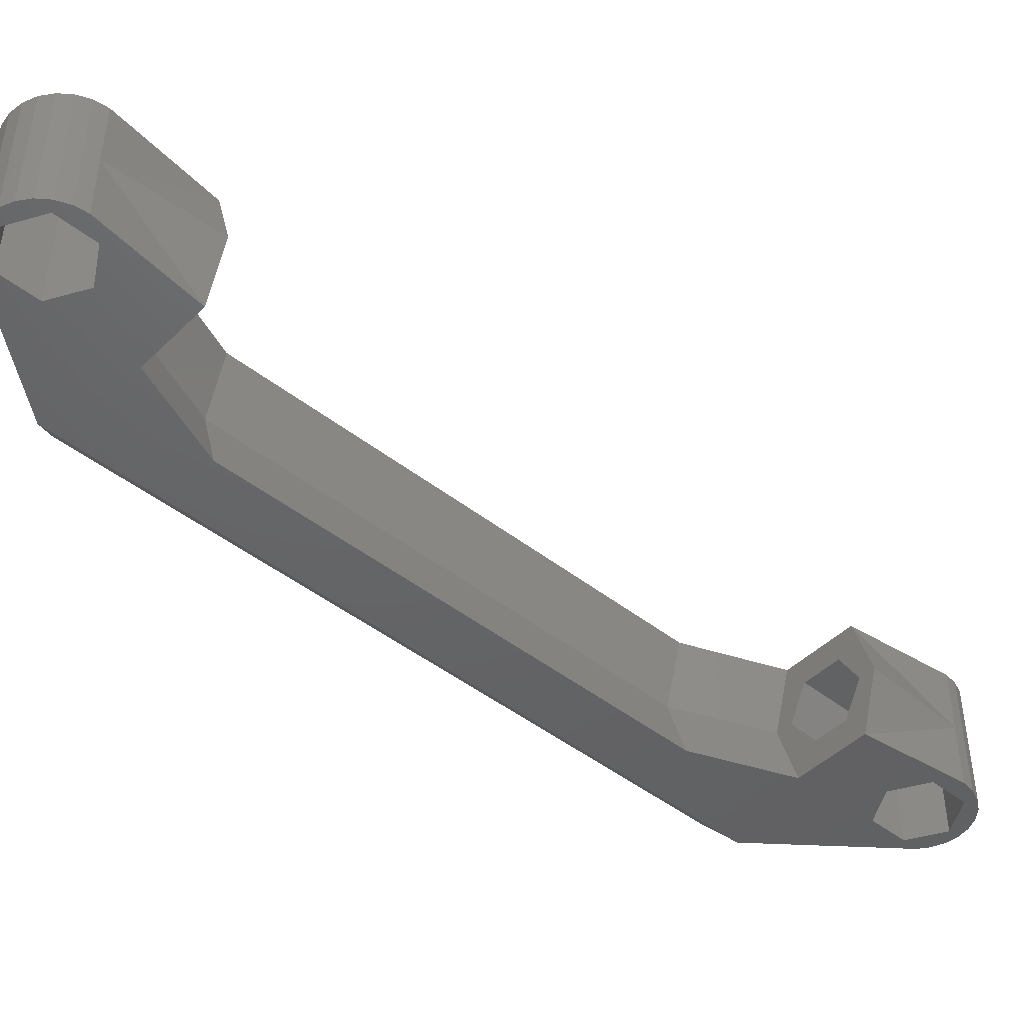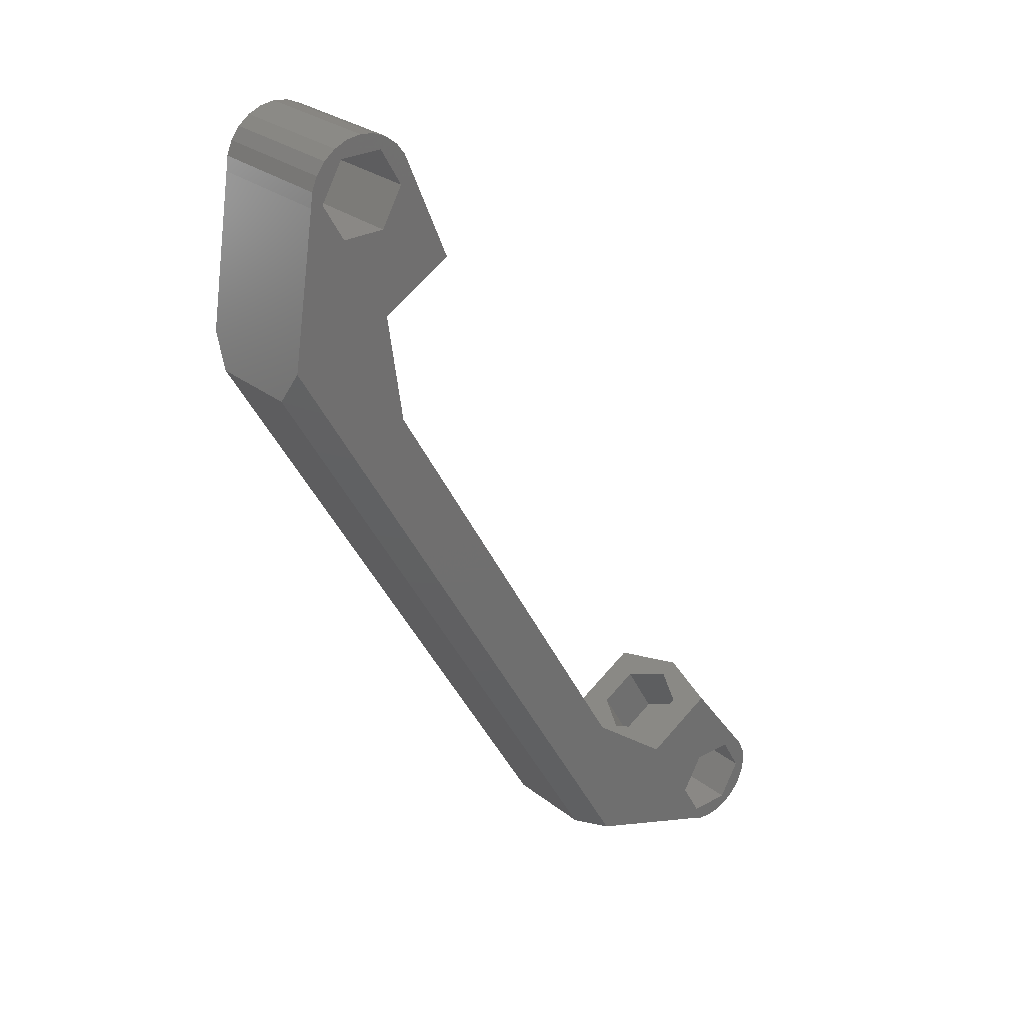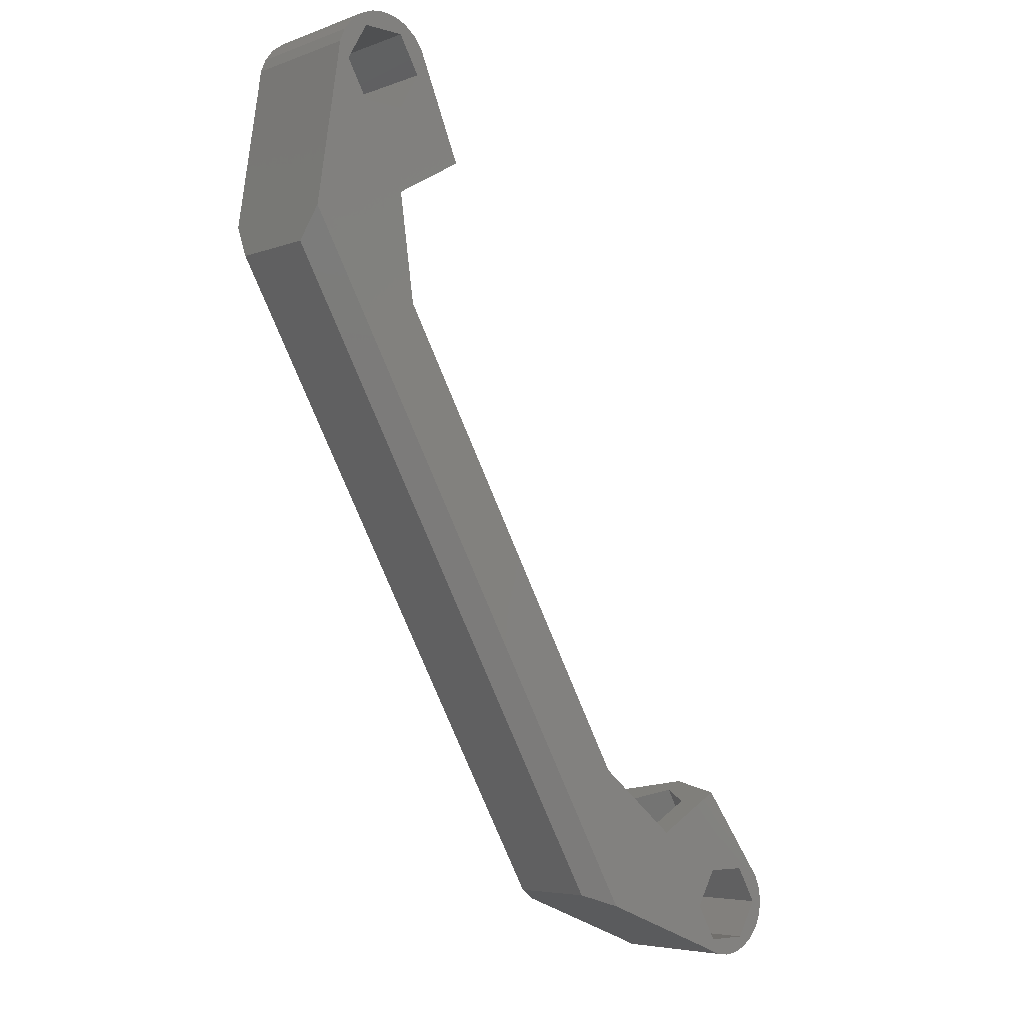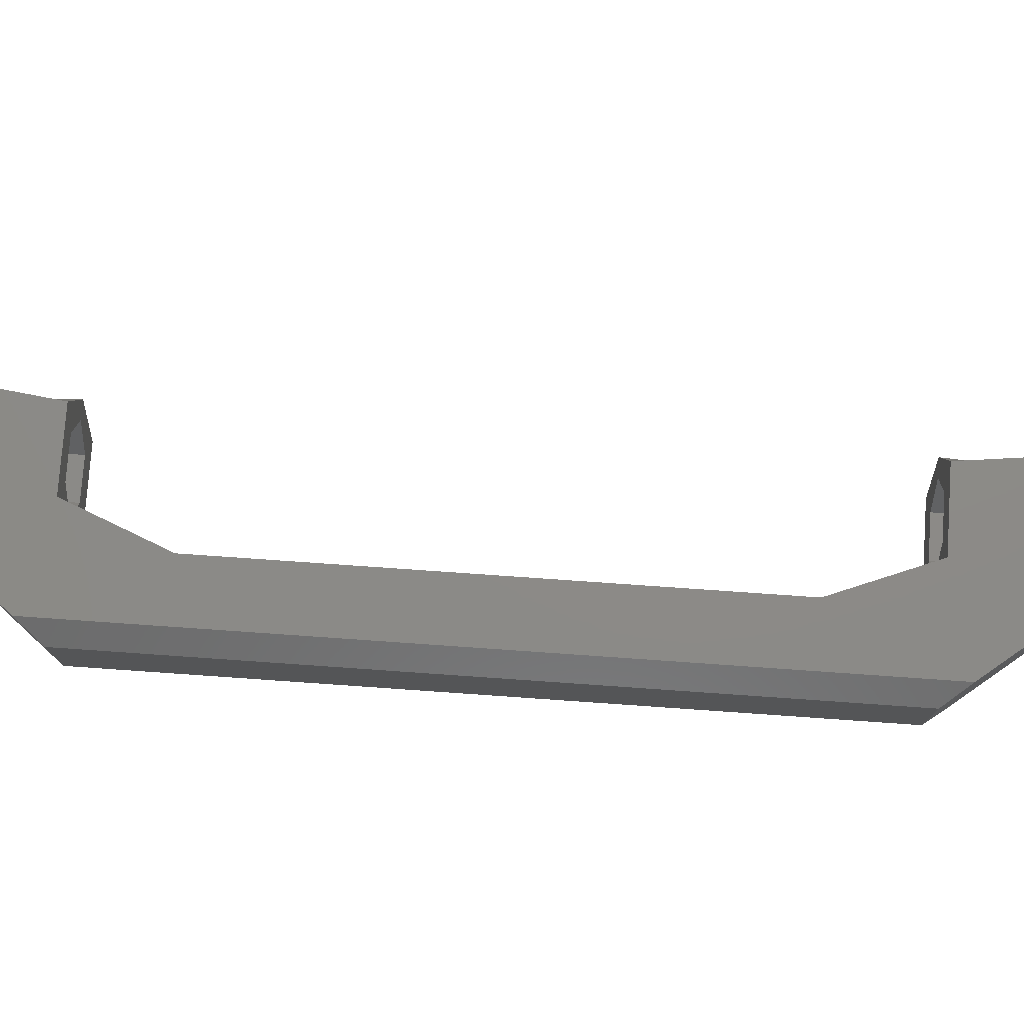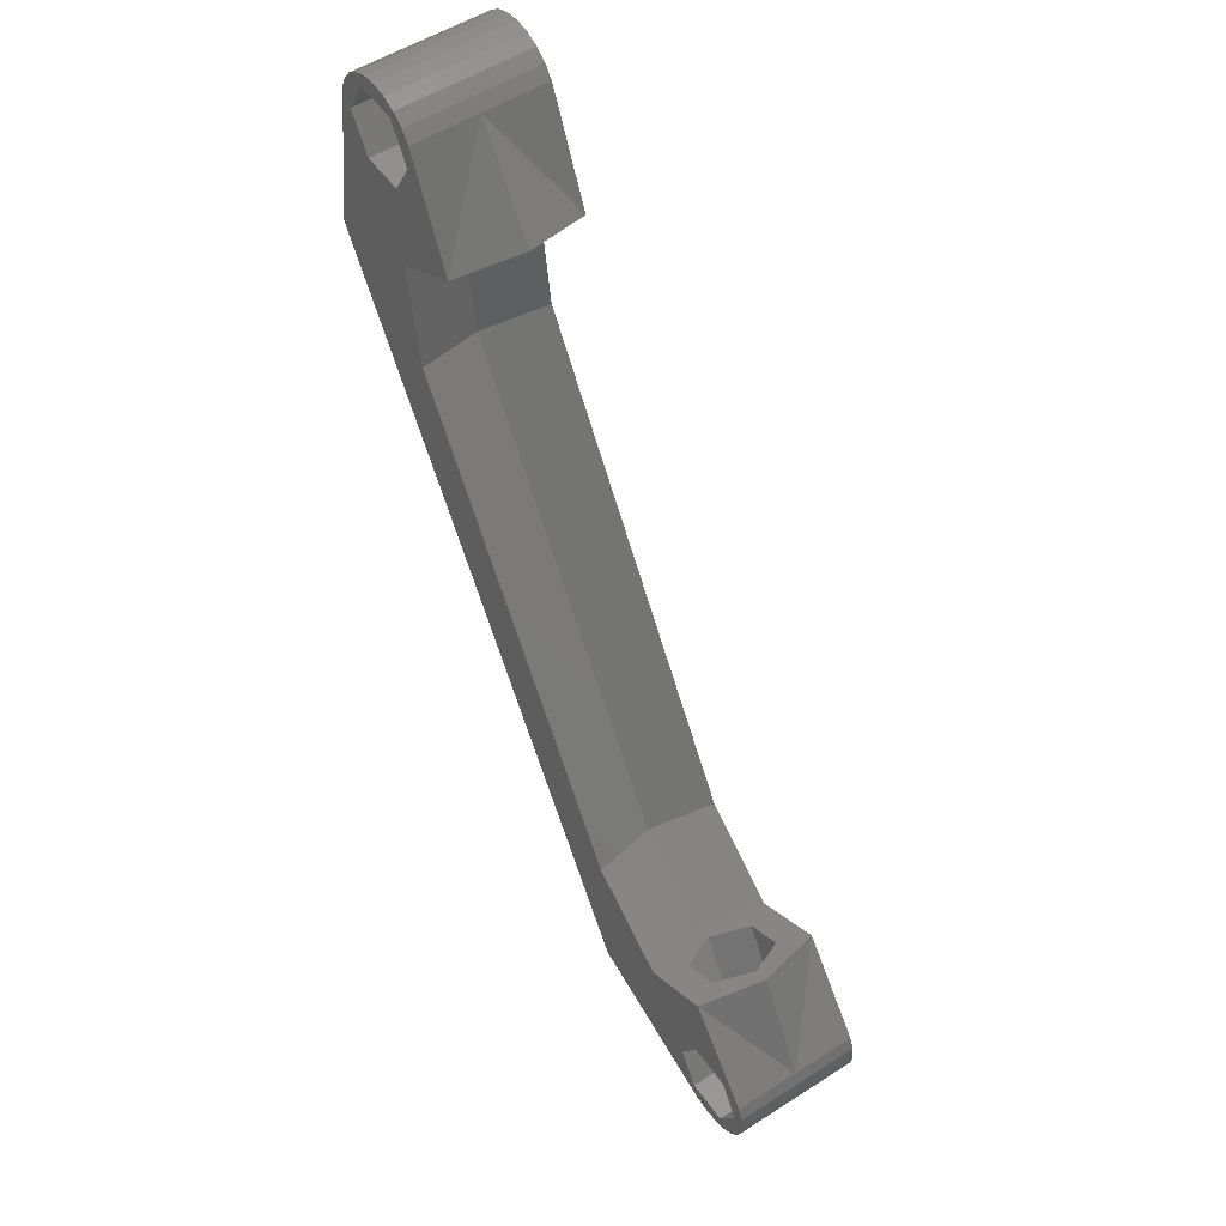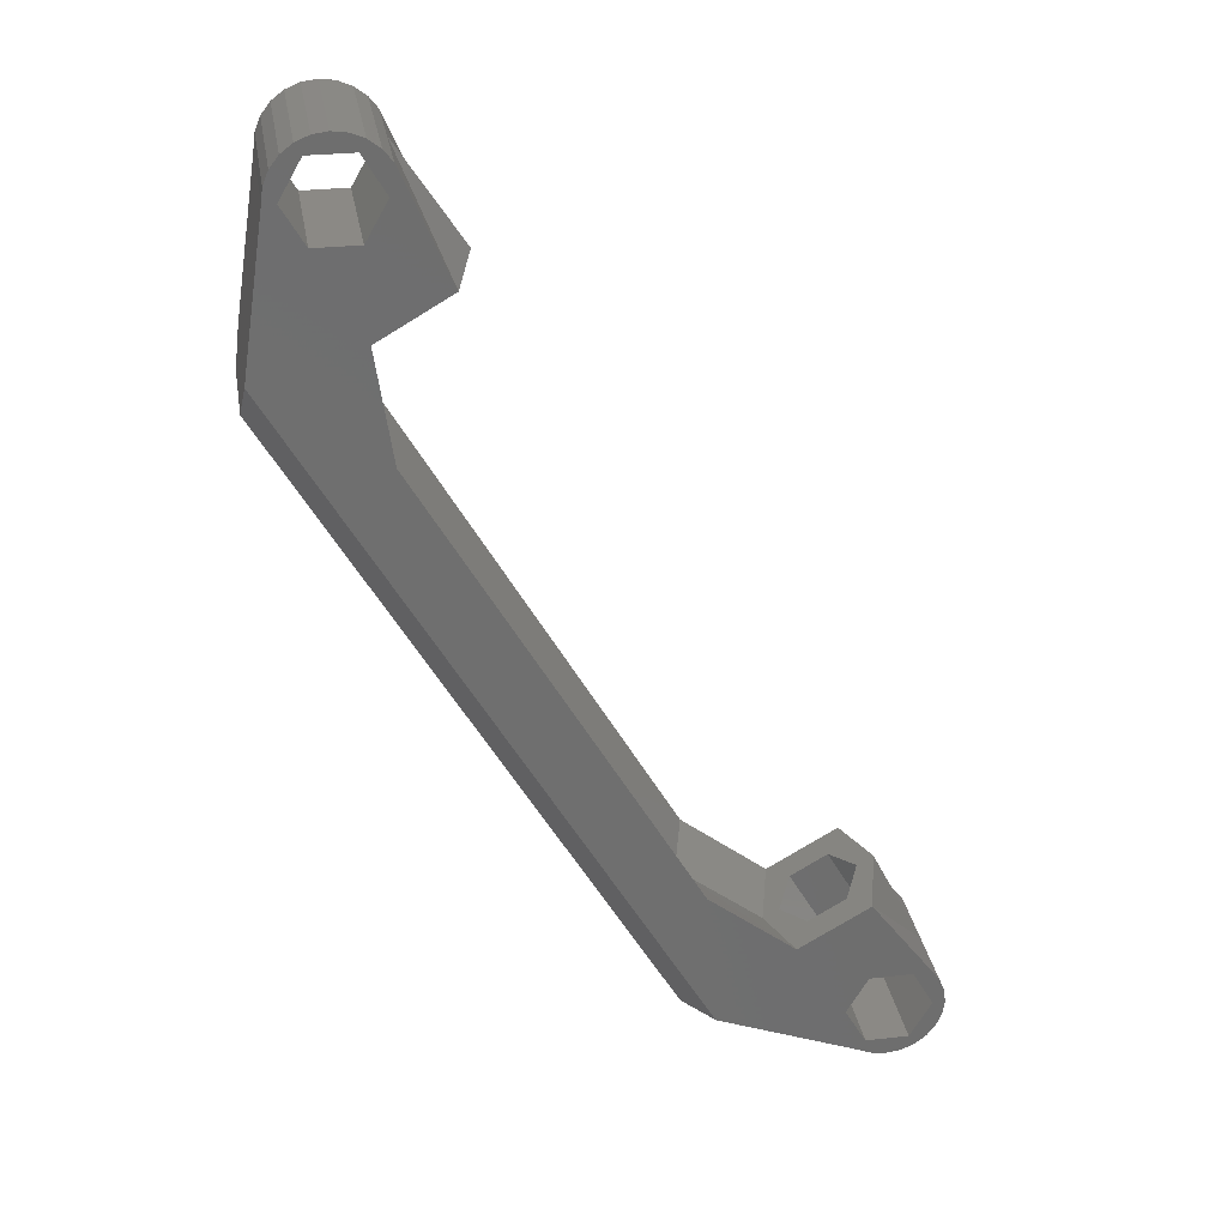
<metadata>
{"format":"stl","ext":"stl","renderer":"f3d","projection":"perspective","resolution":1024,"background":"white","views":[{"elev":-45.8,"azim":-162.0,"up":"+Z"},{"elev":27.8,"azim":139.8,"up":"+Y"},{"elev":-5.4,"azim":138.2,"up":"+Y"},{"elev":76.8,"azim":64.0,"up":"+Z"},{"elev":52.9,"azim":-124.6,"up":"+Y"},{"elev":29.3,"azim":170.4,"up":"+Y"}]}
</metadata>
<code>
# stl→obj: 132 verts, 268 faces
v 33.8 53.16 3.551
v 34.02 49.34 3.551
v 32.2 50.39 3.551
v 35.62 52.11 3.551
v 16.93 17.64 1.732
v 14.42 15.39 -0.0866
v 15.33 14.87 1.732
v 16.02 18.16 -0.0866
v 14.42 15.39 3.551
v 16.02 18.16 3.551
v 14.2 19.21 -0.0866
v 11.69 16.97 1.732
v 12.6 16.44 -0.0866
v 13.29 19.74 1.732
v 14.2 19.21 3.551
v 12.6 16.44 3.551
v 9.649 14.45 -1.5
v 9.649 13.05 -1.5
v 9.557 13.75 -1.5
v 9.918 15.1 -1.5
v 9.918 12.4 -1.5
v 10.16 13.75 -1.5
v 13.37 19.69 -1.5
v 11.21 15.57 -1.5
v 13.31 15.57 -1.5
v 14.36 13.75 -1.5
v 16.84 17.69 -1.5
v 33.62 56.15 -1.5
v 34.84 48.87 -1.5
v 31.37 50.87 -1.5
v 33.86 54.8 -1.5
v 34.91 52.98 -1.5
v 34.05 56.71 -1.5
v 34.91 56.62 -1.5
v 34.61 57.14 -1.5
v 35.26 57.41 -1.5
v 37.01 56.62 -1.5
v 35.96 57.5 -1.5
v 36.66 57.41 -1.5
v 37.31 57.14 -1.5
v 38.06 54.8 -1.5
v 37.87 56.71 -1.5
v 38.29 56.15 -1.5
v 10.35 11.84 -1.5
v 11.21 11.93 -1.5
v 10.91 11.41 -1.5
v 11.56 11.14 -1.5
v 13.31 11.93 -1.5
v 12.26 11.05 -1.5
v 12.96 11.14 -1.5
v 13.61 11.41 -1.5
v 20.55 14.11 -1.5
v 21.07 21.02 -1.5
v 39.79 47.44 -1.5
v 34.07 43.53 -1.5
v 37.01 52.98 -1.5
v 38.66 54.8 -1.5
v 38.56 55.5 -1.5
v 40.03 45.87 3.964
v 22.03 14.69 3.964
v 40.03 45.87 -0.5
v 34.07 43.53 4.964
v 35.69 48.37 1.784
v 34.94 43.03 1.732
v 34.84 48.87 4.964
v 39.79 47.44 4.964
v 20.55 14.11 4.964
v 38.66 54.8 4.964
v 17.69 17.2 1.784
v 21.07 21.02 4.964
v 21.94 20.52 1.732
v 16.84 17.69 4.964
v 22.03 14.69 -0.5
v 13.61 11.41 4.964
v 34.02 49.34 -0.0866
v 33.8 53.16 -0.0866
v 32.2 50.39 -0.0866
v 35.62 52.11 -0.0866
v 36.53 51.59 1.732
v 34.93 48.82 1.732
v 31.29 50.92 1.732
v 32.89 53.69 1.732
v 35.57 52.14 0
v 36.44 51.64 1.732
v 35.57 52.14 3.464
v 33.84 53.14 0
v 32.97 53.64 1.732
v 33.84 53.14 3.464
v 12.51 20.19 1.732
v 13.37 19.69 4.964
v 9.918 15.1 1.732
v 9.918 15.1 4.964
v 9.649 13.05 4.964
v 9.649 14.45 4.964
v 9.557 13.75 4.964
v 9.918 12.4 4.964
v 10.35 11.84 4.964
v 10.16 13.75 4.964
v 11.21 11.93 4.964
v 10.91 11.41 4.964
v 11.56 11.14 4.964
v 13.31 11.93 4.964
v 12.26 11.05 4.964
v 12.96 11.14 4.964
v 14.36 13.75 4.964
v 34.91 52.98 4.964
v 37.01 52.98 4.964
v 38.06 54.8 4.964
v 38.29 56.15 4.964
v 38.56 55.5 4.964
v 33.86 54.8 4.964
v 34.05 56.71 4.964
v 33.62 56.15 4.964
v 34.91 56.62 4.964
v 34.61 57.14 4.964
v 35.26 57.41 4.964
v 37.01 56.62 4.964
v 35.96 57.5 4.964
v 36.66 57.41 4.964
v 37.31 57.14 4.964
v 37.87 56.71 4.964
v 31.37 50.87 4.964
v 11.21 15.57 4.964
v 13.31 15.57 4.964
v 33.62 56.15 1.732
v 30.51 51.37 1.732
v 11.77 16.92 1.732
v 14.37 15.42 6.653e-16
v 12.64 16.42 0
v 15.24 14.92 1.732
v 14.37 15.42 3.464
v 12.64 16.42 3.464
f 1 2 3
f 2 1 4
f 5 6 7
f 6 5 8
f 9 5 7
f 5 9 10
f 11 12 13
f 12 11 14
f 15 9 16
f 9 15 10
f 17 18 19
f 18 17 20
f 18 20 21
f 21 20 22
f 22 20 23
f 22 23 24
f 24 23 25
f 25 23 26
f 26 23 27
f 28 29 30
f 29 28 31
f 29 31 32
f 33 31 28
f 31 33 34
f 34 33 35
f 34 35 36
f 34 36 37
f 37 36 38
f 37 38 39
f 37 39 40
f 37 40 41
f 41 40 42
f 41 42 43
f 22 44 21
f 44 22 45
f 44 45 46
f 46 45 47
f 47 45 48
f 47 48 49
f 49 48 50
f 50 48 51
f 51 48 26
f 51 26 52
f 52 26 27
f 52 27 53
f 52 53 54
f 54 53 55
f 54 55 29
f 54 29 32
f 54 32 56
f 54 56 41
f 54 41 43
f 54 43 57
f 57 43 58
f 59 60 61
f 62 63 64
f 63 62 65
f 60 66 67
f 66 60 59
f 54 59 61
f 59 54 66
f 66 54 57
f 66 57 68
f 69 70 71
f 70 69 72
f 73 51 52
f 51 73 74
f 74 73 60
f 74 60 67
f 70 64 71
f 64 70 62
f 75 76 77
f 76 75 78
f 79 75 80
f 75 79 78
f 76 81 77
f 81 76 82
f 64 53 71
f 53 64 55
f 79 83 78
f 83 79 84
f 84 79 85
f 85 79 4
f 76 86 82
f 86 76 78
f 86 78 83
f 82 86 87
f 82 87 88
f 82 88 1
f 1 88 85
f 1 85 4
f 12 15 16
f 15 12 14
f 61 60 73
f 23 11 27
f 11 23 89
f 27 11 8
f 11 89 14
f 14 89 90
f 14 90 15
f 8 69 27
f 69 8 5
f 69 5 10
f 69 10 72
f 72 10 15
f 72 15 90
f 90 91 92
f 93 94 95
f 94 93 96
f 94 96 92
f 92 96 97
f 92 97 98
f 98 97 99
f 99 97 100
f 99 100 101
f 99 101 102
f 102 101 103
f 102 103 104
f 102 104 74
f 102 74 105
f 105 74 67
f 105 67 72
f 72 67 70
f 70 67 66
f 70 66 62
f 62 66 65
f 65 66 106
f 106 66 107
f 107 66 108
f 108 66 109
f 109 66 68
f 109 68 110
f 111 112 113
f 112 111 114
f 112 114 115
f 115 114 116
f 116 114 117
f 116 117 118
f 118 117 119
f 119 117 120
f 120 117 108
f 120 108 121
f 121 108 109
f 65 113 122
f 113 65 111
f 111 65 106
f 98 90 92
f 90 98 123
f 90 123 124
f 90 124 105
f 90 105 72
f 29 55 64
f 71 53 27
f 74 50 51
f 50 74 104
f 54 73 52
f 73 54 61
f 58 68 57
f 68 58 110
f 43 110 58
f 110 43 109
f 42 109 43
f 109 42 121
f 120 42 40
f 42 120 121
f 119 40 39
f 40 119 120
f 118 39 38
f 39 118 119
f 116 38 36
f 38 116 118
f 115 36 35
f 36 115 116
f 112 35 33
f 35 112 115
f 112 125 113
f 125 112 28
f 28 112 33
f 125 126 122
f 29 64 63
f 125 30 126
f 89 23 91
f 89 91 90
f 69 71 27
f 92 17 94
f 17 92 20
f 20 92 91
f 94 19 95
f 19 94 17
f 95 18 93
f 18 95 19
f 93 21 96
f 21 93 18
f 96 44 97
f 44 96 21
f 100 44 46
f 44 100 97
f 101 46 47
f 46 101 100
f 103 47 49
f 47 103 101
f 104 49 50
f 49 104 103
f 28 30 125
f 23 20 91
f 84 86 83
f 86 84 87
f 87 84 85
f 87 85 88
f 127 128 129
f 128 127 130
f 130 127 131
f 131 127 132
f 2 79 80
f 79 2 4
f 108 56 107
f 56 108 41
f 29 75 30
f 75 29 63
f 30 75 77
f 75 63 80
f 80 63 2
f 2 63 65
f 2 65 3
f 77 126 30
f 126 77 81
f 126 81 3
f 126 3 122
f 122 3 65
f 125 122 113
f 81 1 3
f 1 81 82
f 117 41 108
f 41 117 37
f 117 34 37
f 34 117 114
f 106 56 32
f 56 106 107
f 34 111 31
f 111 34 114
f 31 106 32
f 106 31 111
f 124 24 25
f 24 124 123
f 22 99 45
f 99 22 98
f 99 48 45
f 48 99 102
f 24 98 22
f 98 24 123
f 105 48 102
f 48 105 26
f 124 26 105
f 26 124 25
f 6 11 13
f 11 6 8
f 12 129 13
f 129 12 127
f 127 12 16
f 127 16 132
f 132 16 131
f 131 16 9
f 6 128 7
f 128 6 13
f 128 13 129
f 7 128 130
f 7 130 131
f 7 131 9

</code>
